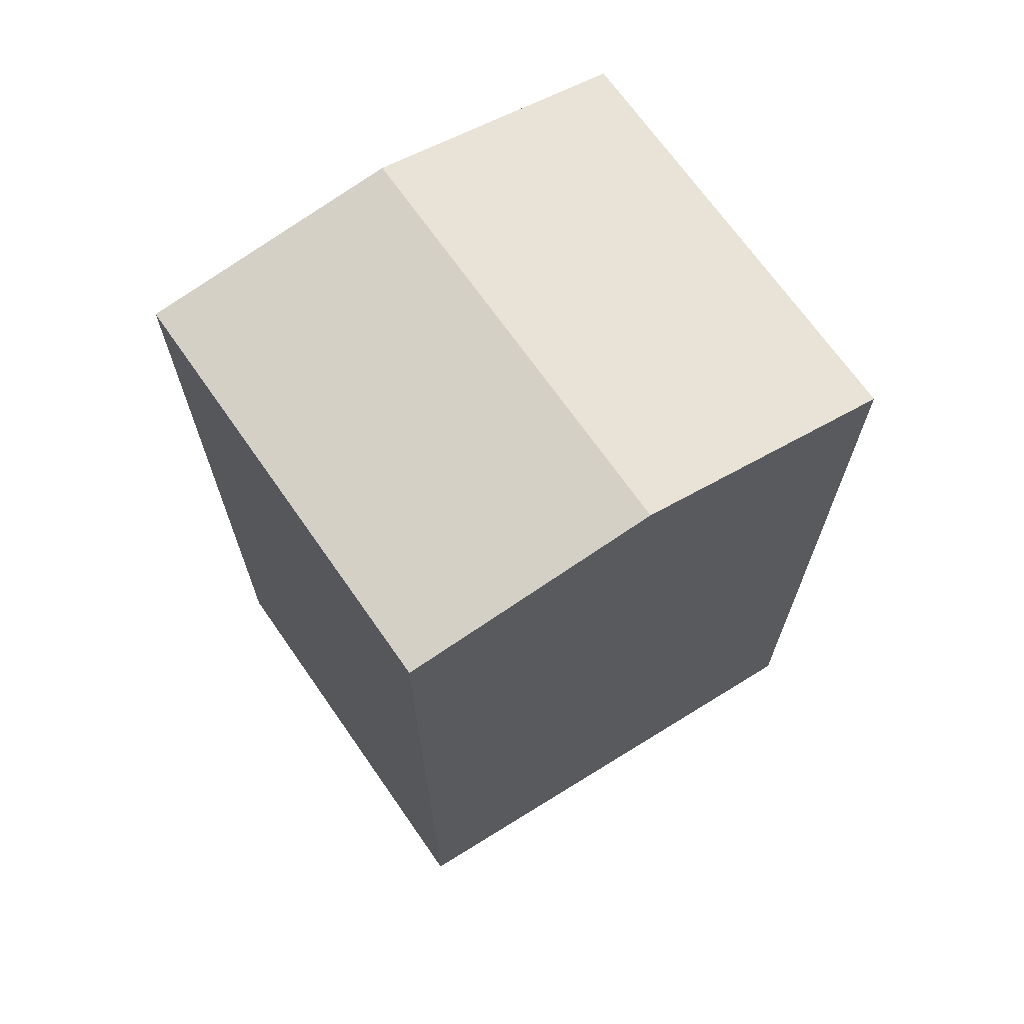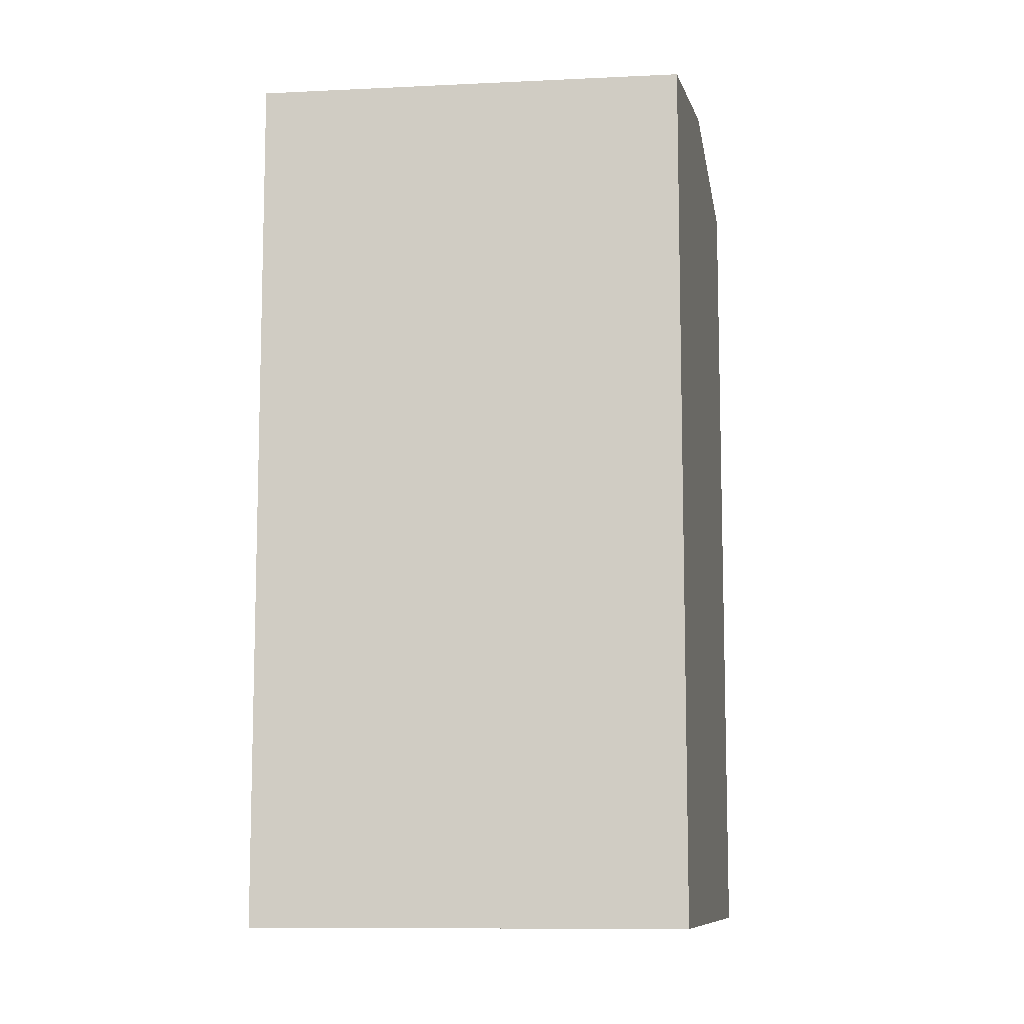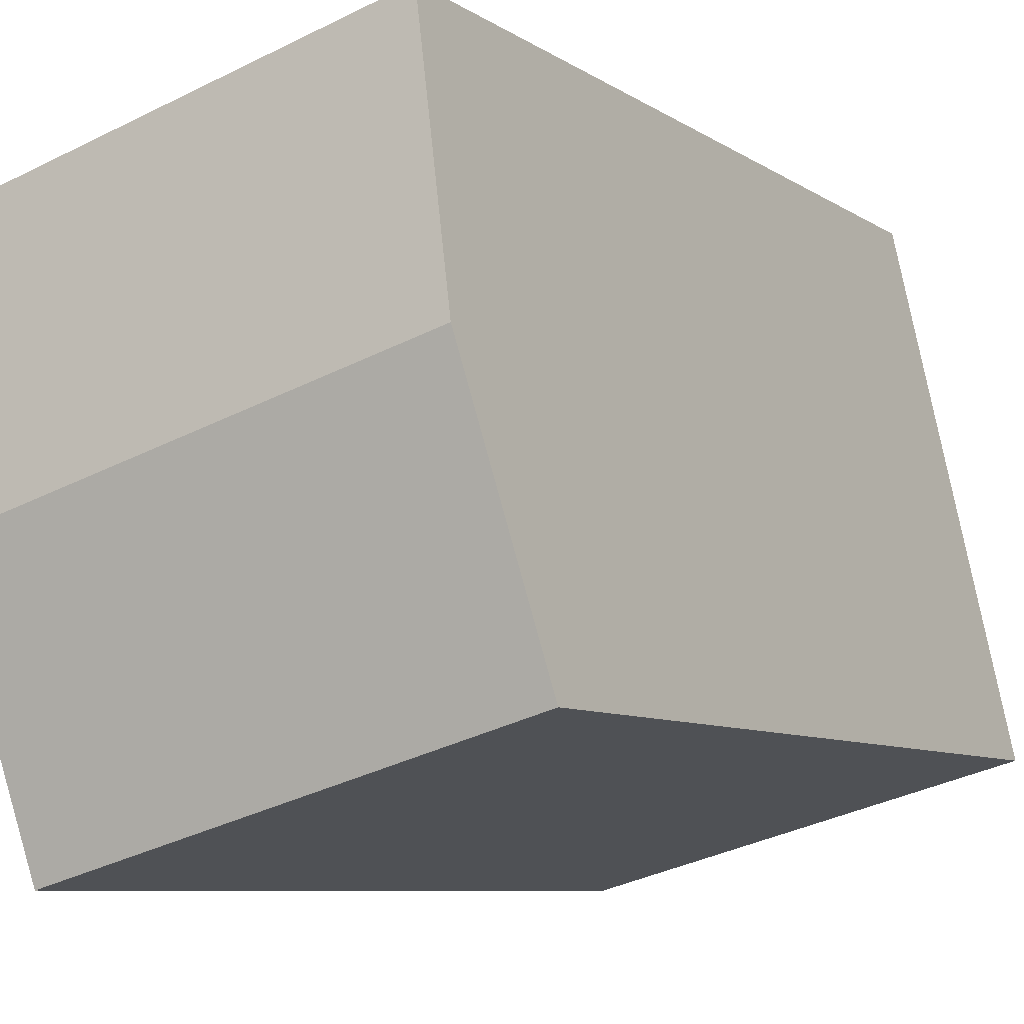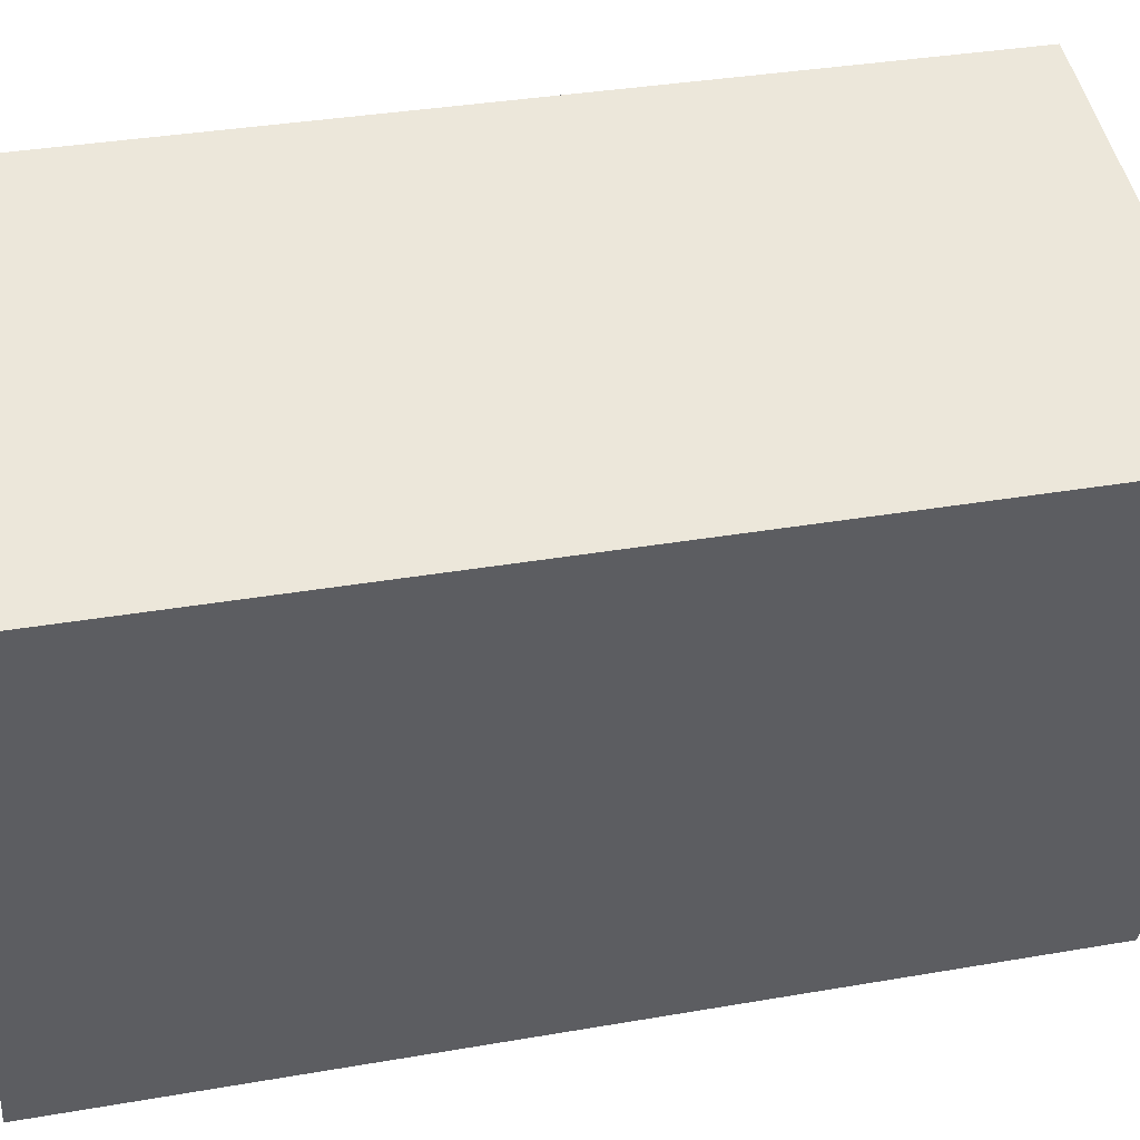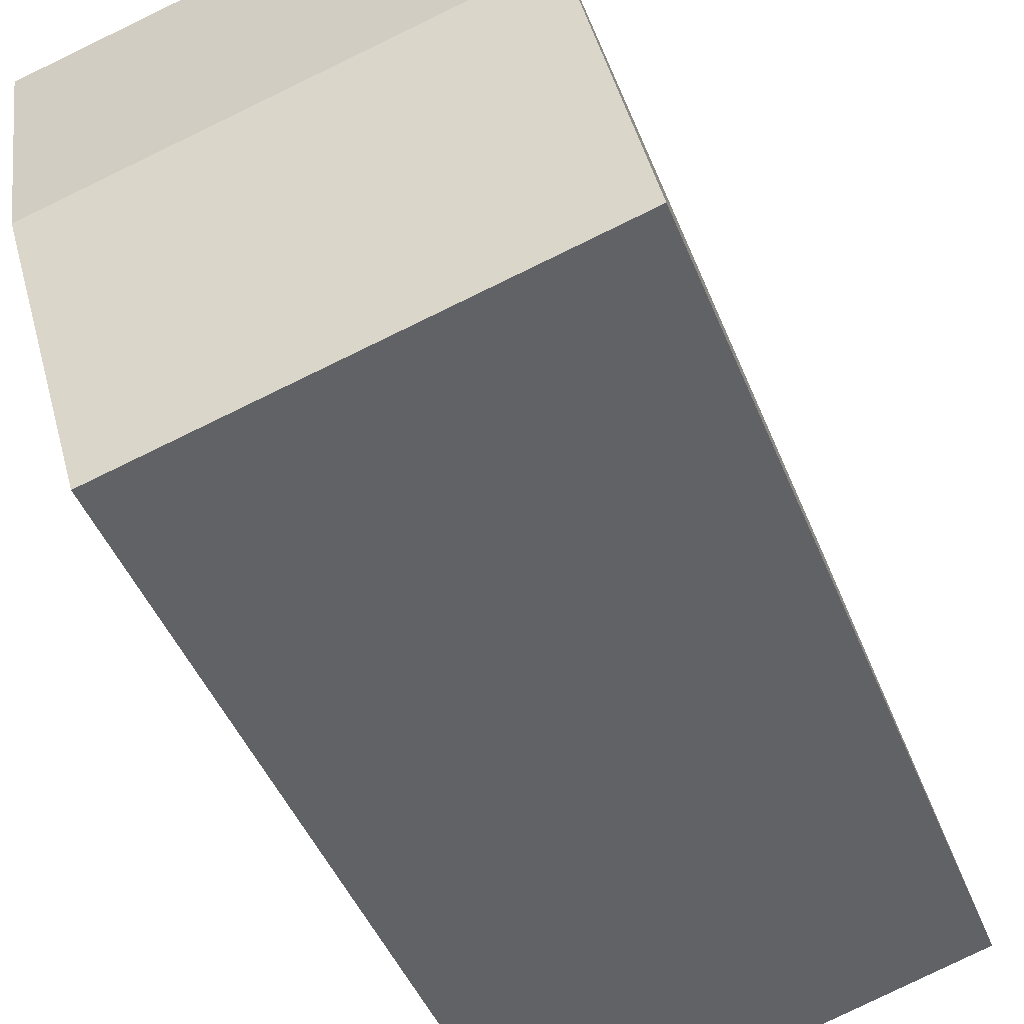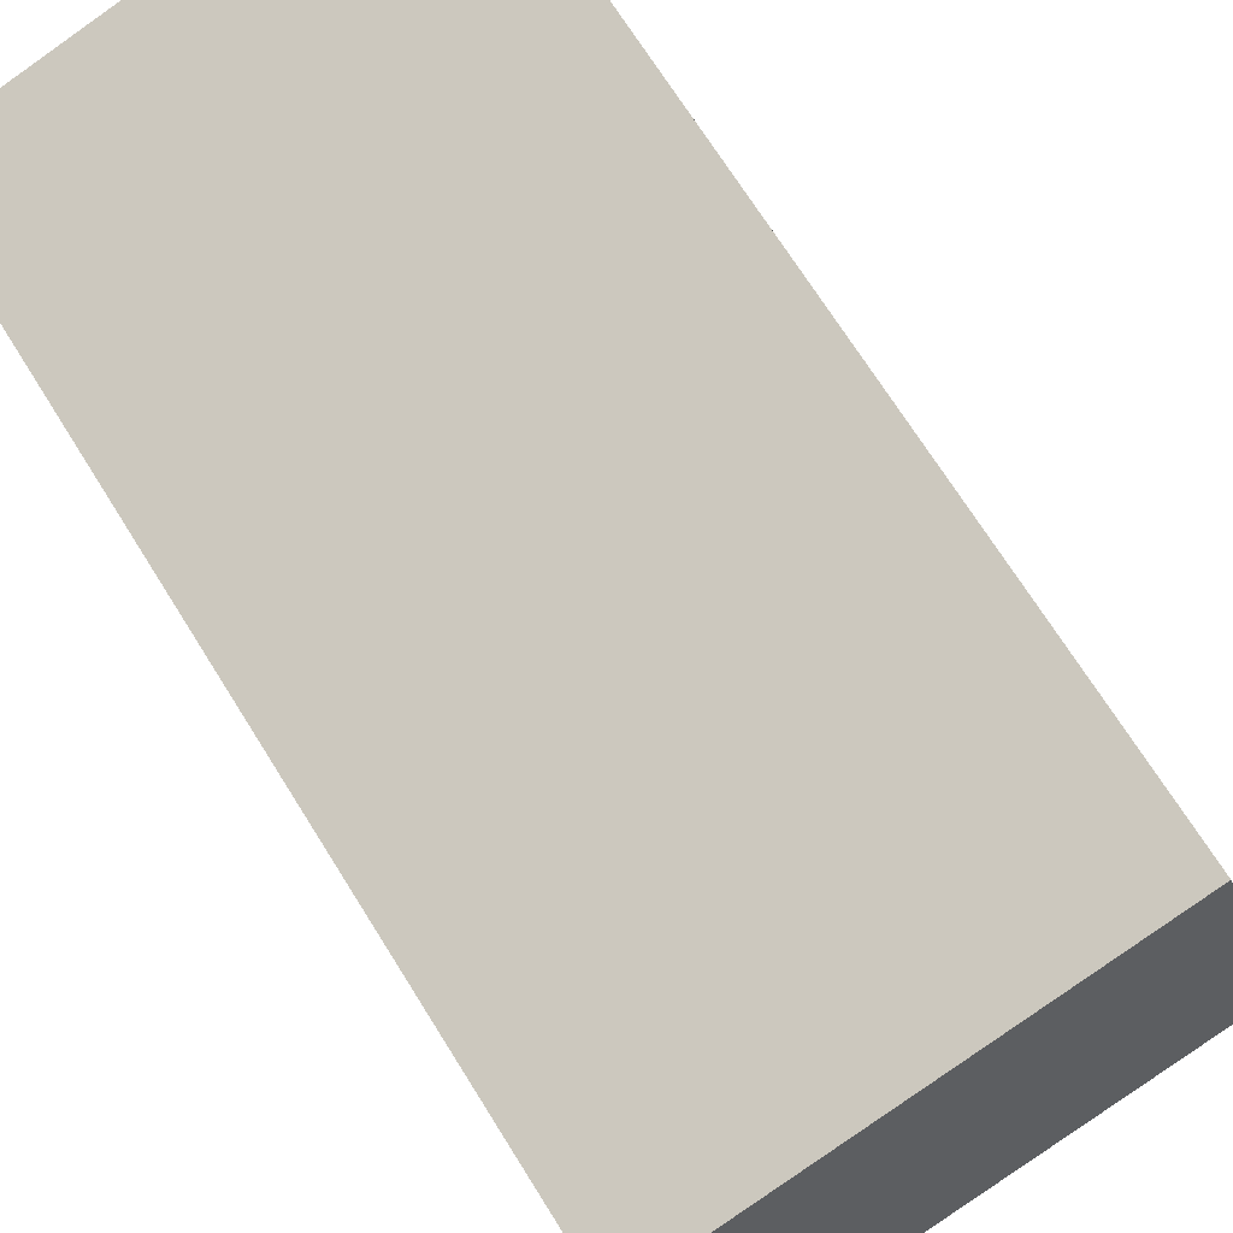
<metadata>
{"format":"obj","ext":"obj","renderer":"f3d","projection":"perspective","resolution":1024,"background":"white","views":[{"elev":69.0,"azim":-109.4,"up":"+Y"},{"elev":-9.8,"azim":-157.4,"up":"+Y"},{"elev":-7.5,"azim":-150.8,"up":"+Z"},{"elev":33.5,"azim":76.5,"up":"+Z"},{"elev":-44.7,"azim":-159.2,"up":"+Z"},{"elev":70.5,"azim":148.0,"up":"+Z"}]}
</metadata>
<code>
v  2.046 16.25 9.294
v  0 0 0
v  2.046 -5.691e-16 9.295
v  0.000347 16.25 -0.000514
v  1.023 17.07 4.647
v  7.842 1.33e-16 -2.173
v  7.842 16.25 -2.173
v  9.888 -4.361e-16 7.122
v  9.888 16.25 7.122
v  8.865 17.07 2.474
g defaultobject
f 1 2 3
f 2 1 4
f 4 1 5
f 4 6 2
f 6 4 7
f 7 8 6
f 8 7 9
f 9 7 10
f 8 1 3
f 1 8 9
f 10 4 5
f 4 10 7
f 9 5 1
f 5 9 10
f 2 8 3
f 8 2 6

</code>
